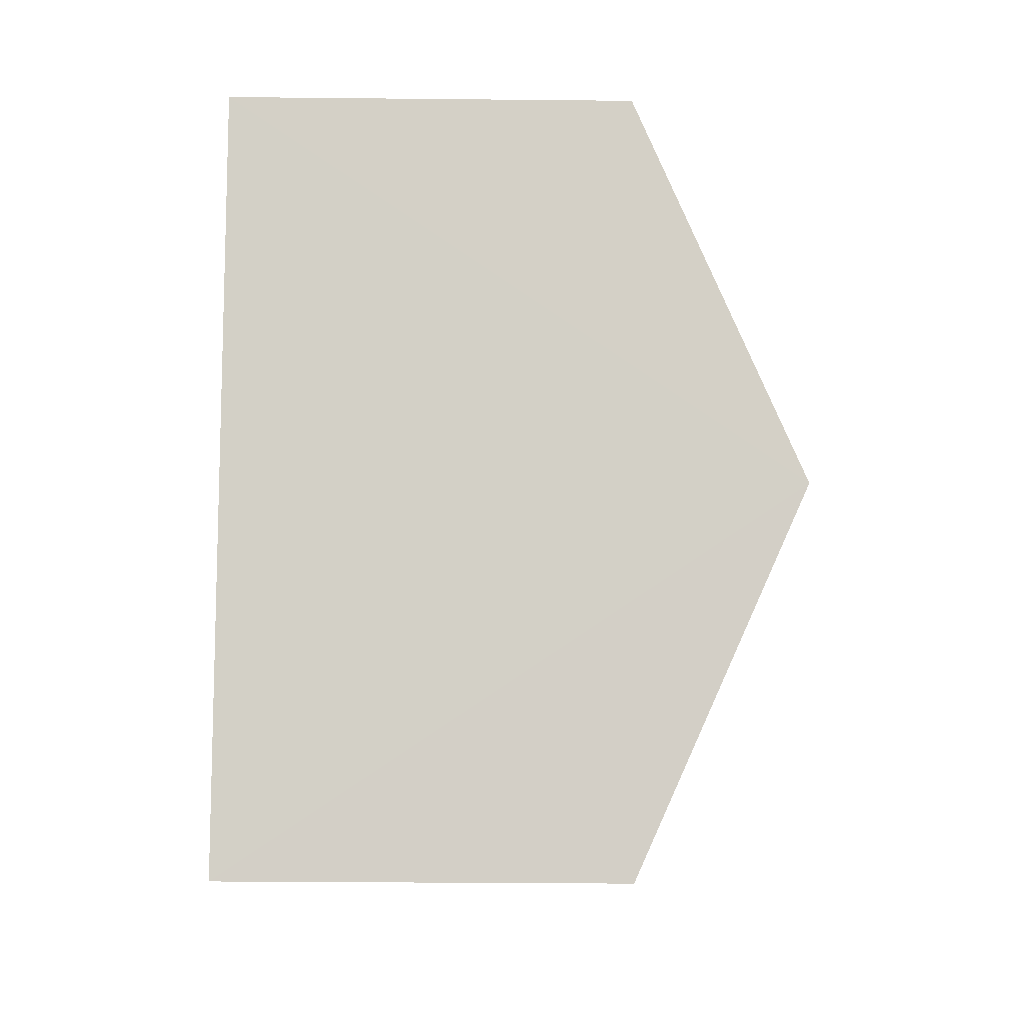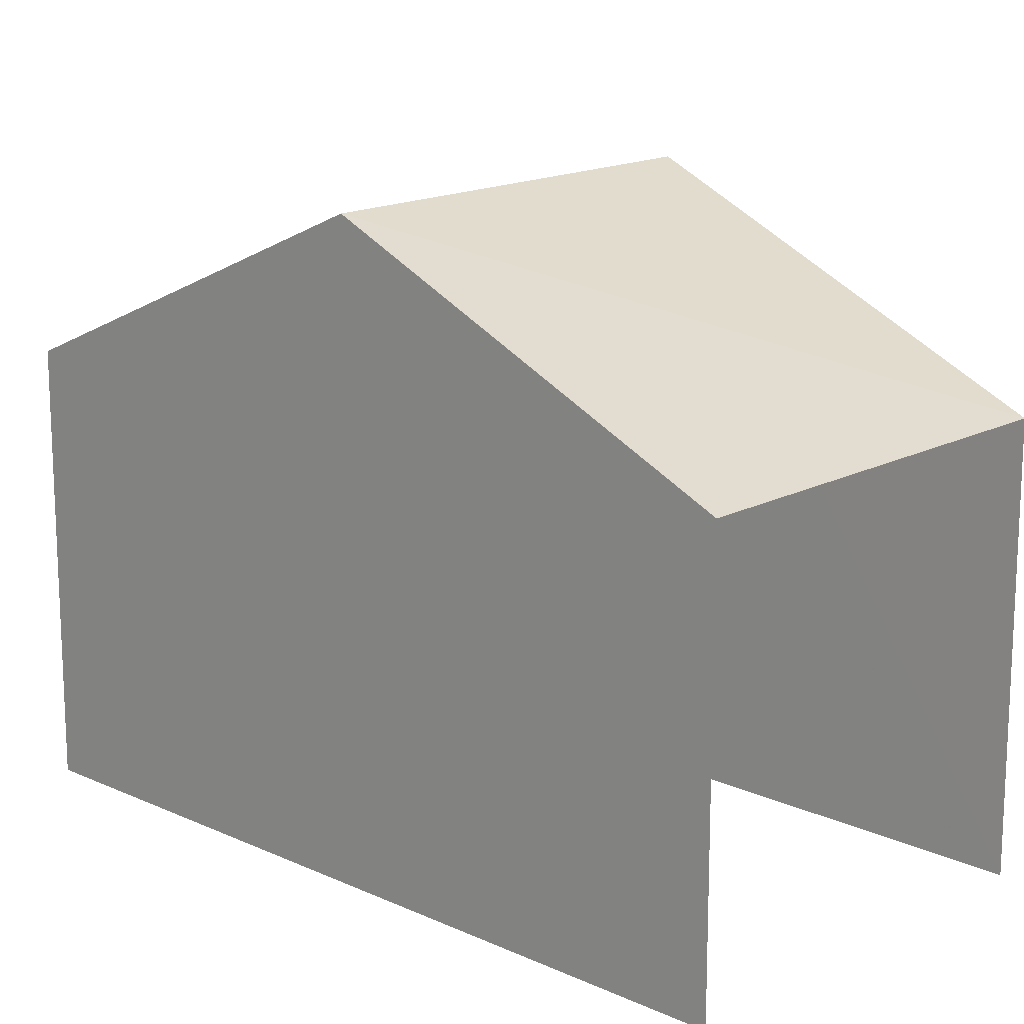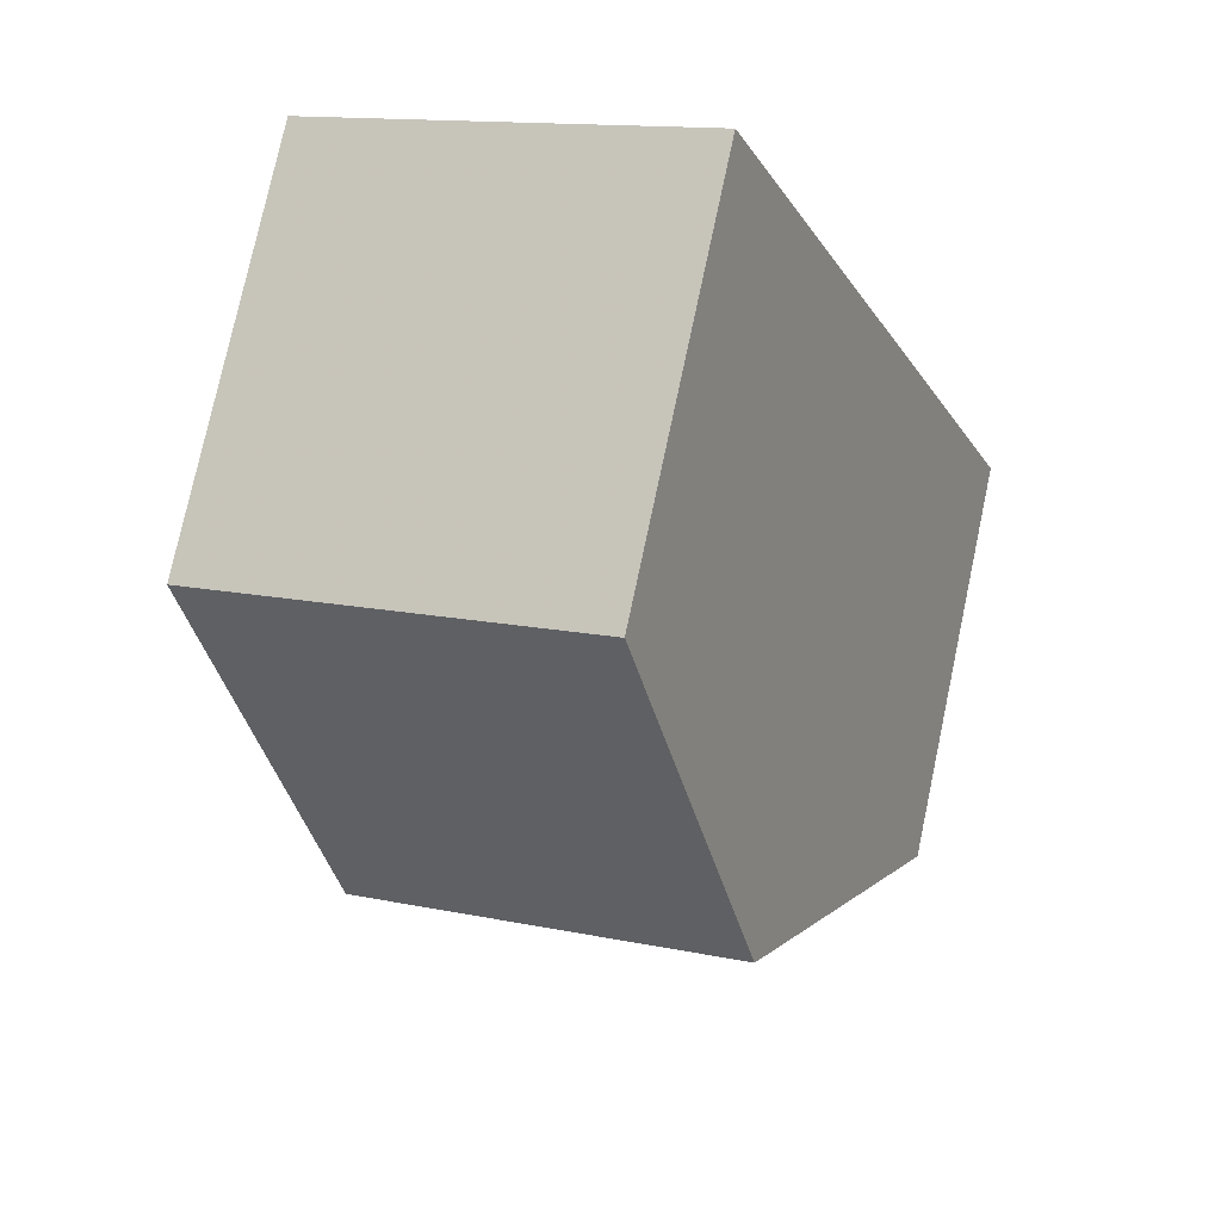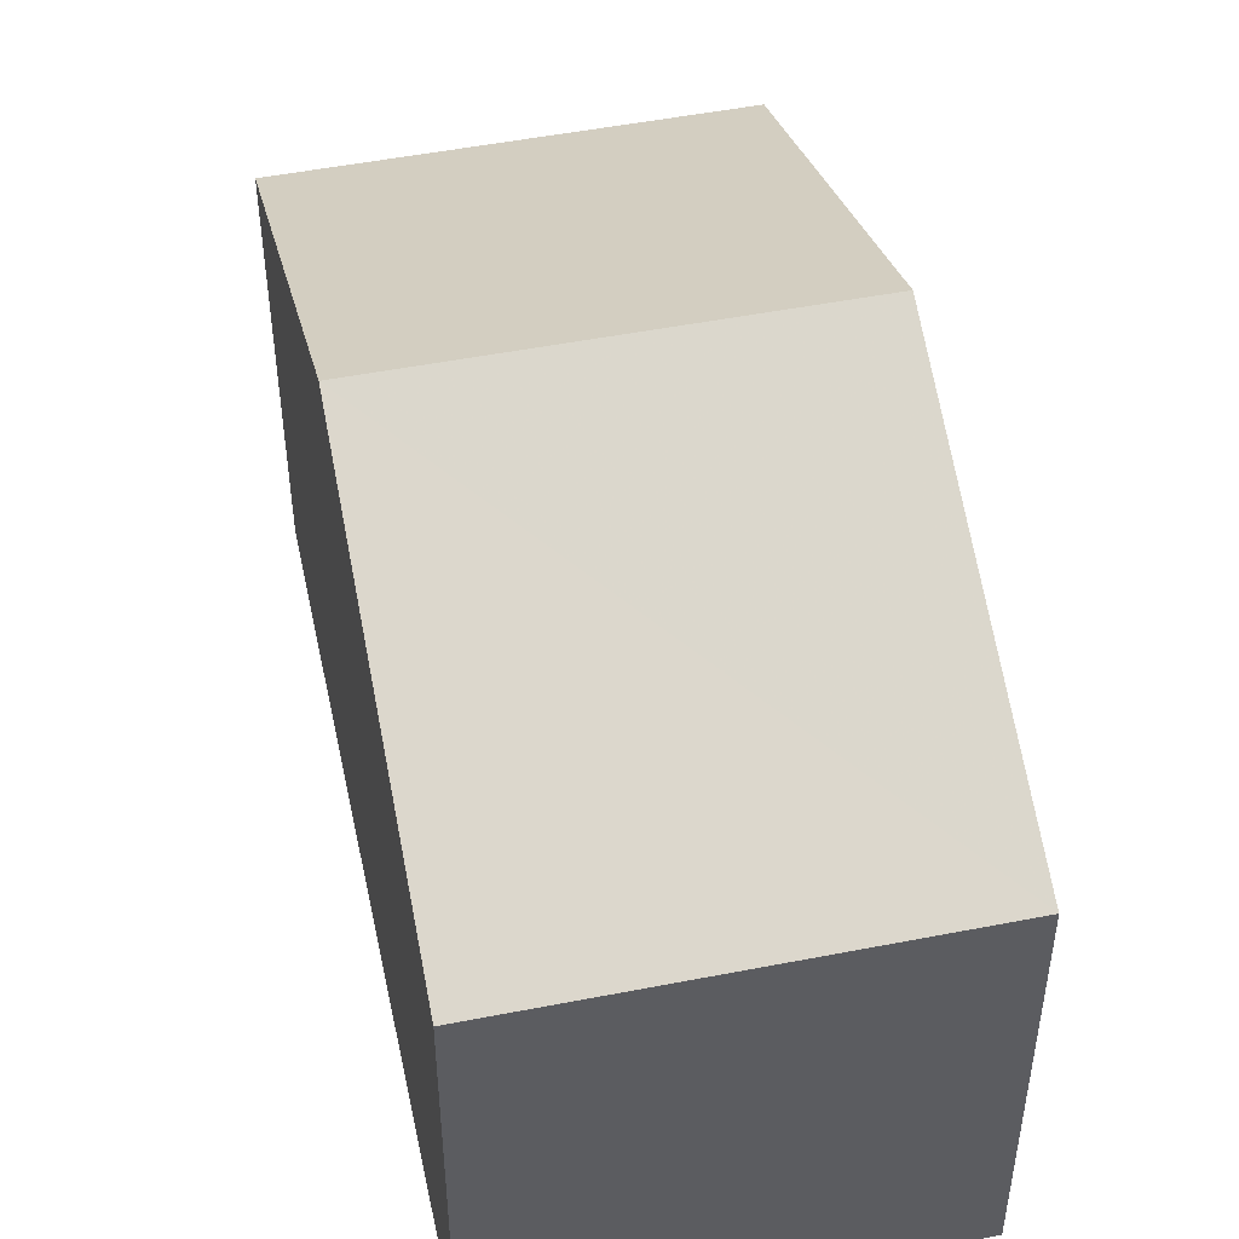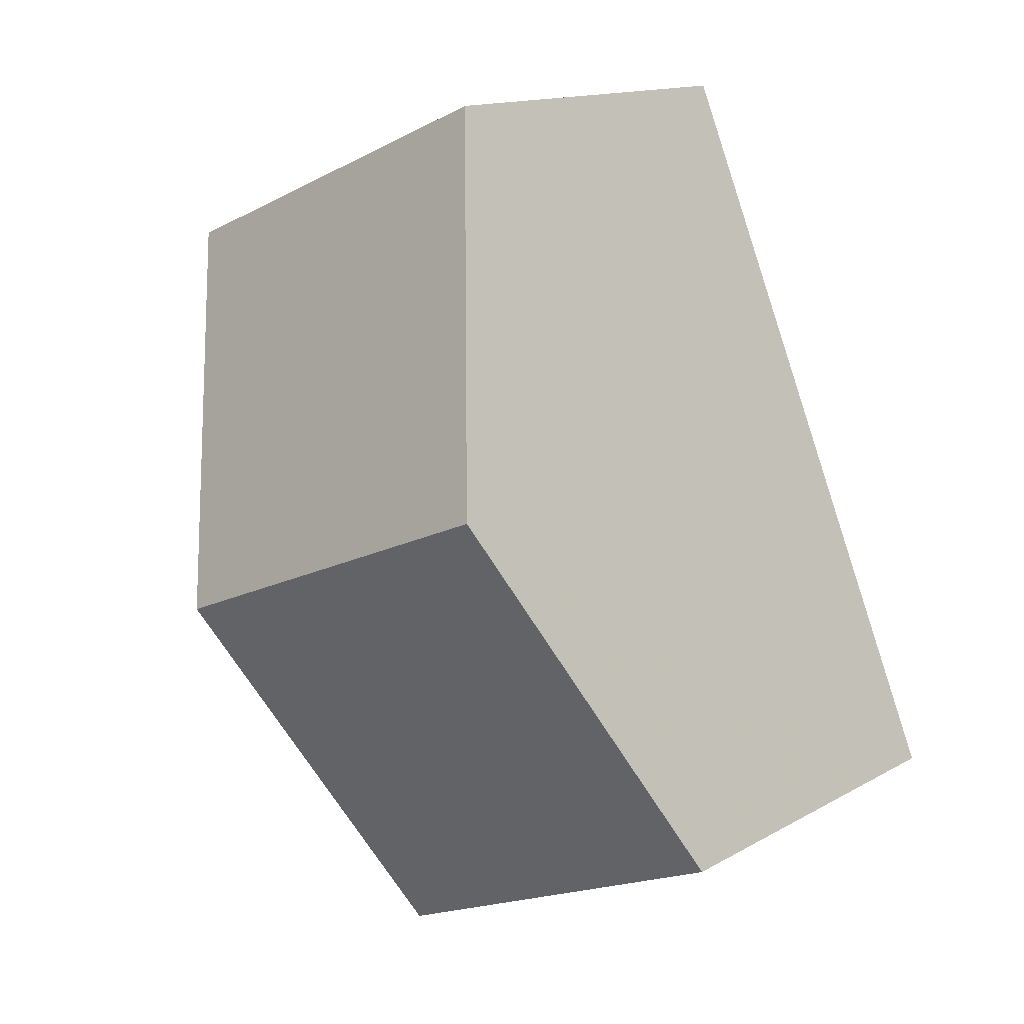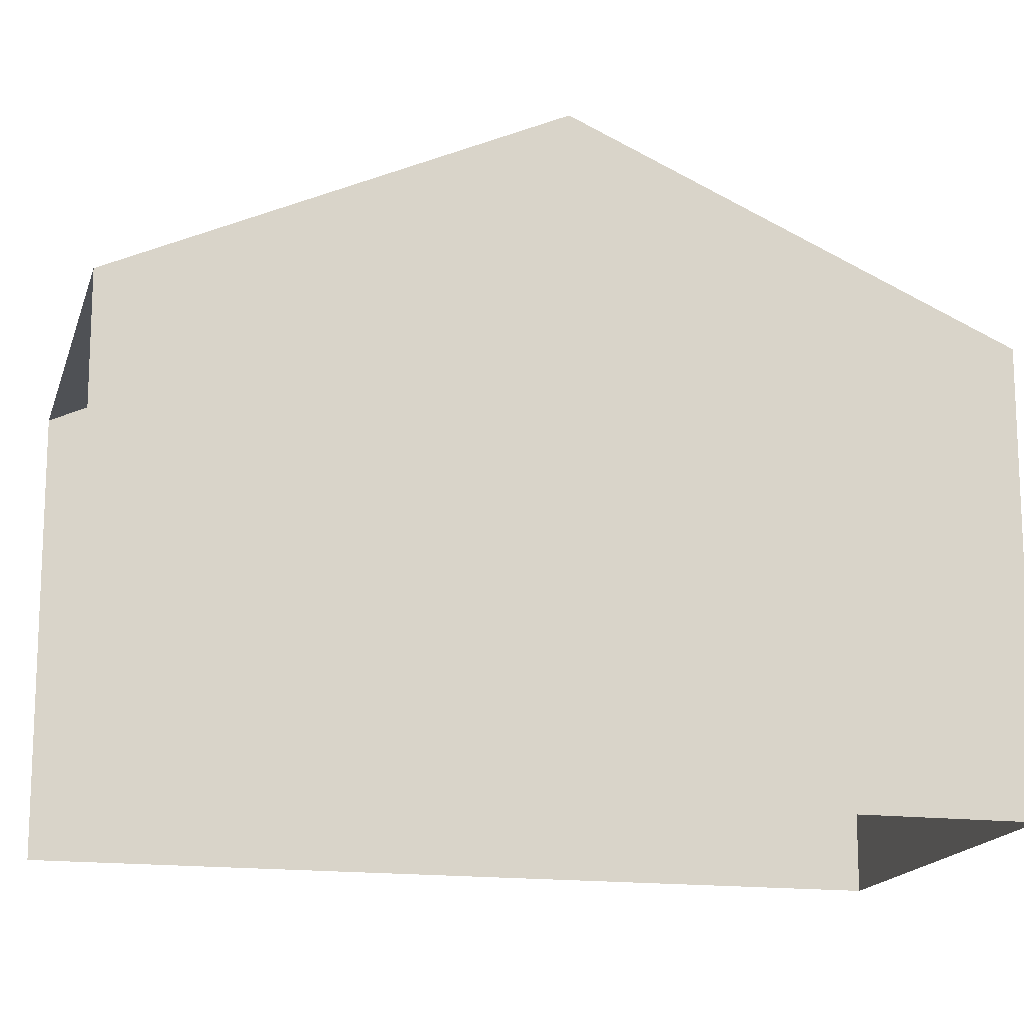
<metadata>
{"format":"obj","ext":"obj","renderer":"f3d","projection":"perspective","resolution":1024,"background":"white","views":[{"elev":-31.4,"azim":-90.8,"up":"+Y"},{"elev":16.3,"azim":-24.1,"up":"+Z"},{"elev":77.0,"azim":12.0,"up":"+Y"},{"elev":50.2,"azim":-169.6,"up":"+Z"},{"elev":14.3,"azim":39.5,"up":"+Y"},{"elev":-16.0,"azim":98.4,"up":"+Z"}]}
</metadata>
<code>
v -2.2e+05 -1.239e+05 36.66
v -2.2e+05 -1.239e+05 36.66
v -2.2e+05 -1.239e+05 36.66
v -2.2e+05 -1.239e+05 36.66
v -2.2e+05 -1.239e+05 43.88
v -2.2e+05 -1.239e+05 41.72
v -2.2e+05 -1.239e+05 43.88
v -2.2e+05 -1.239e+05 41.72
v -2.2e+05 -1.239e+05 41.72
v -2.2e+05 -1.239e+05 41.72
f 1 2 3
f 1 4 2
f 10 3 2
f 9 10 2
f 5 6 7
f 5 8 6
f 7 9 5
f 7 10 9
f 8 4 1
f 6 8 1
f 9 2 5
f 2 4 5
f 4 8 5
f 6 1 7
f 1 3 7
f 3 10 7

</code>
